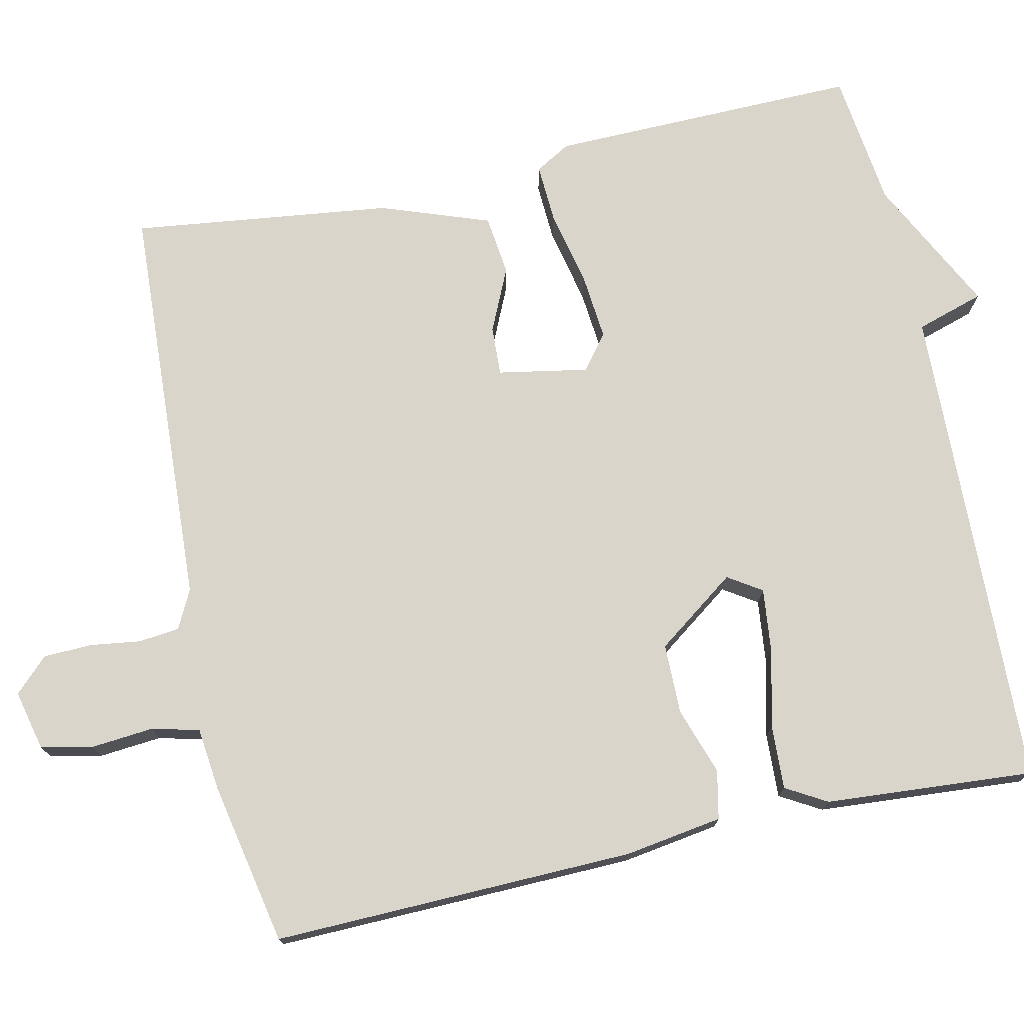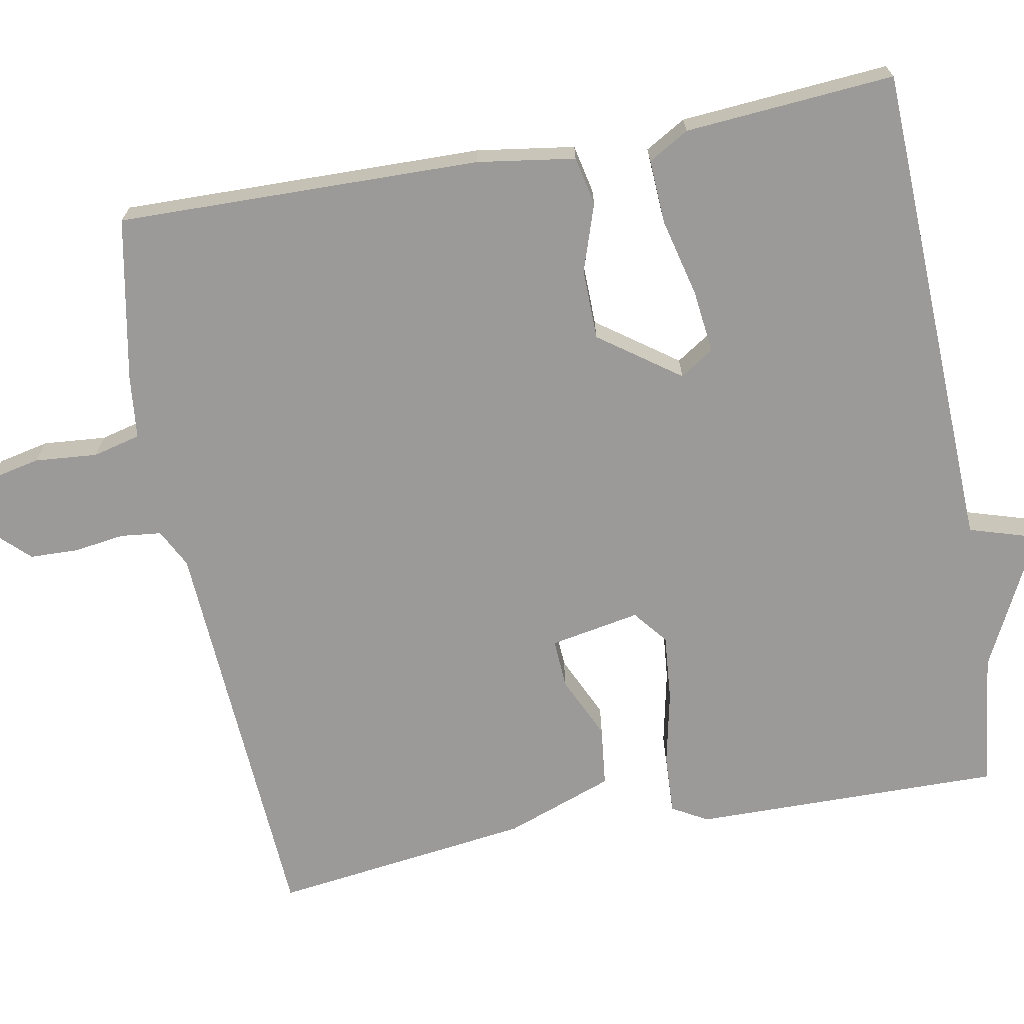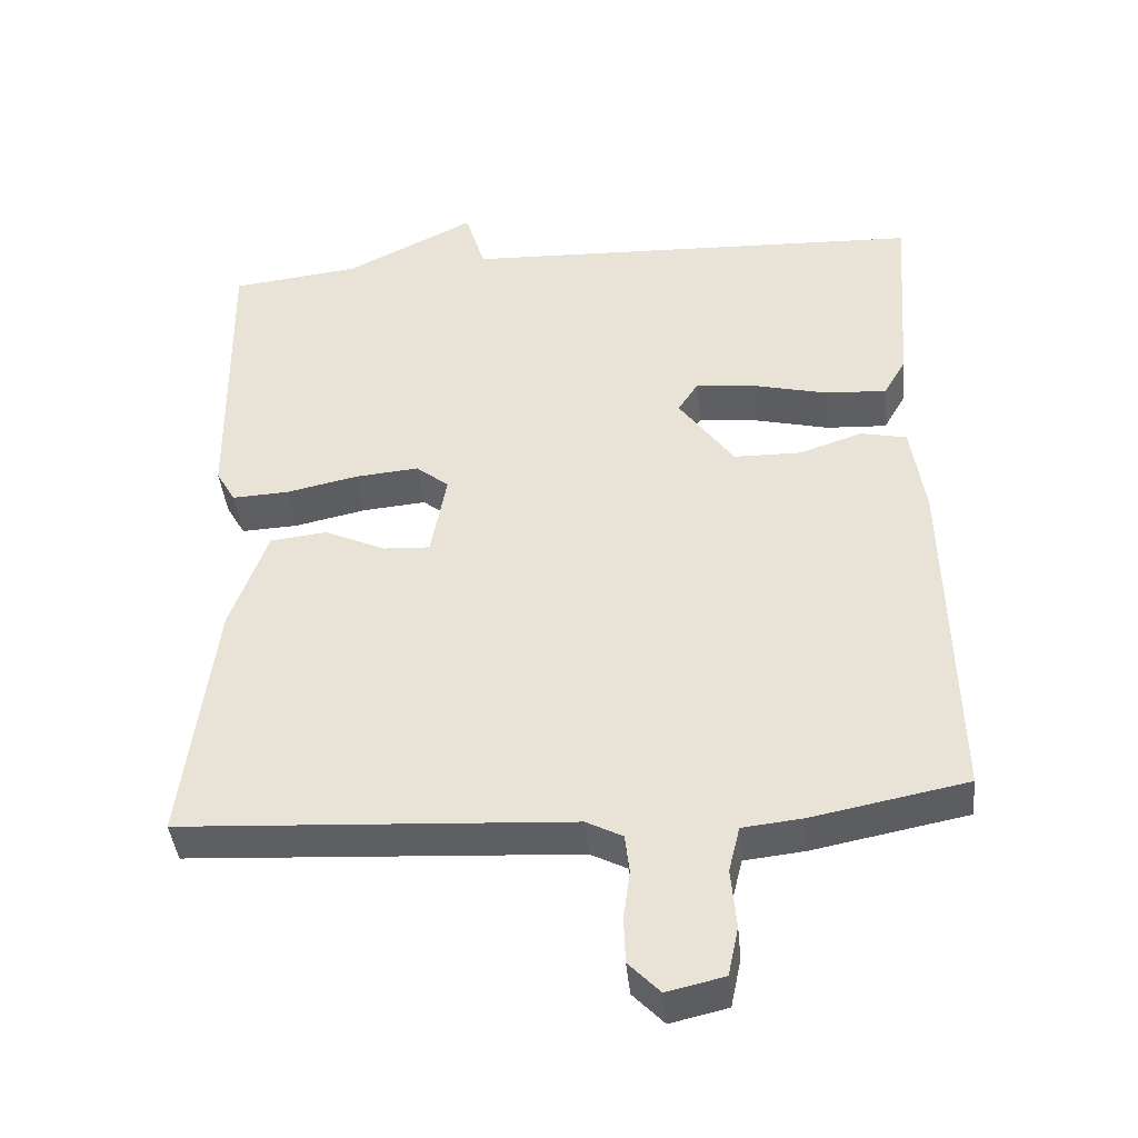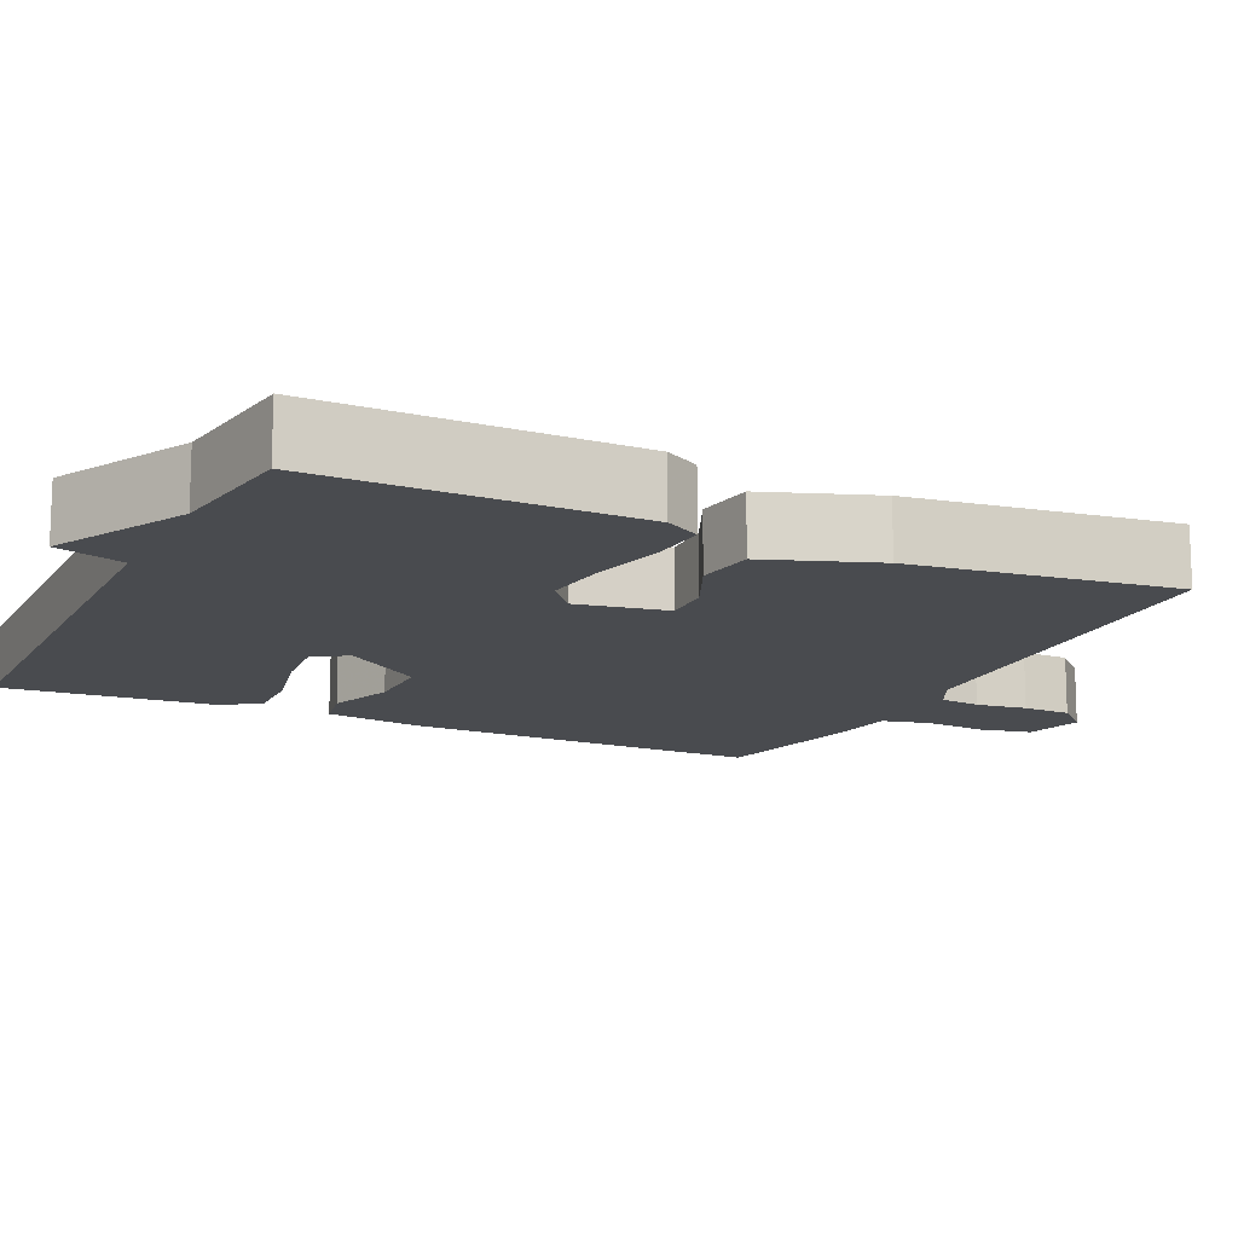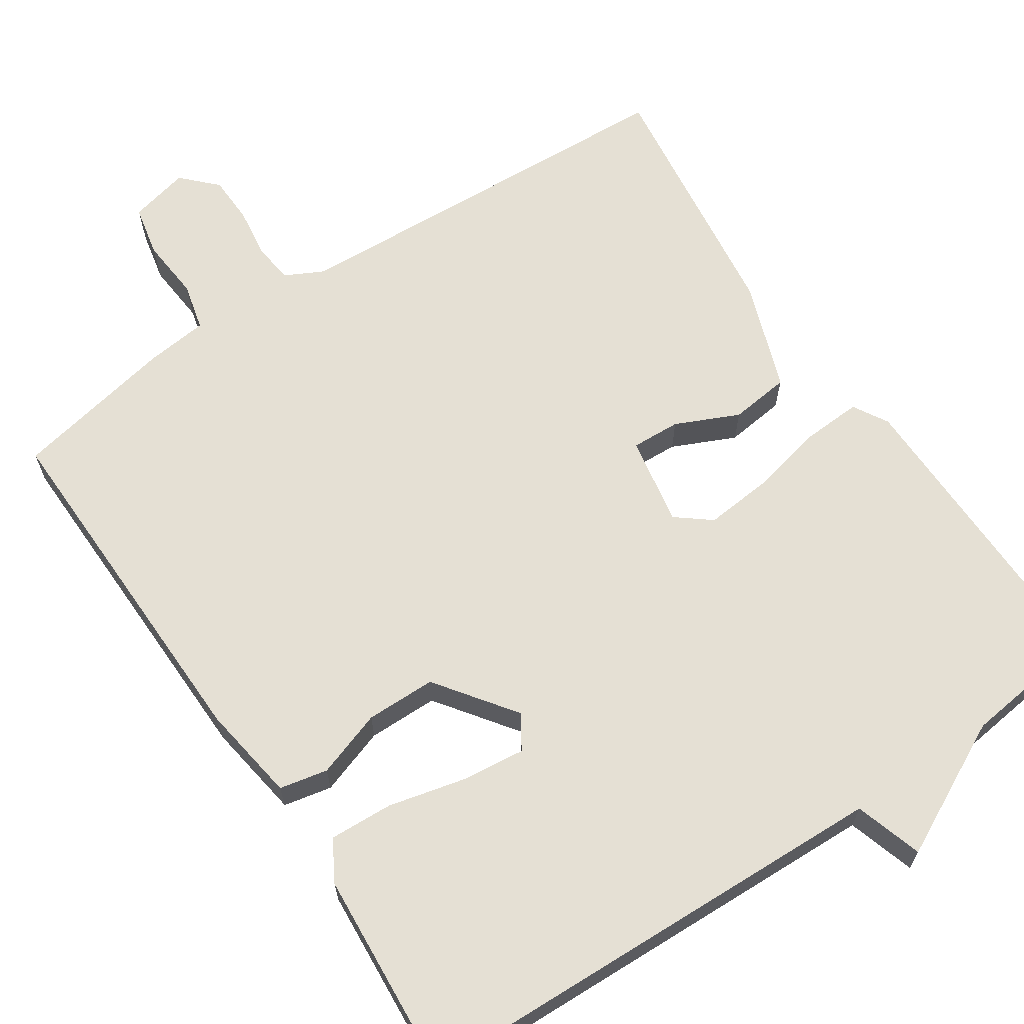
<metadata>
{"format":"obj","ext":"obj","renderer":"f3d","projection":"perspective","resolution":1024,"background":"white","views":[{"elev":74.7,"azim":-102.4,"up":"+Y"},{"elev":-69.3,"azim":-79.3,"up":"+Y"},{"elev":-41.3,"azim":-174.5,"up":"+Z"},{"elev":-13.8,"azim":64.3,"up":"+Y"},{"elev":65.2,"azim":-33.8,"up":"+Y"}]}
</metadata>
<code>
v 0.5 0.07 0.5
v 0.494 0.07 0.103
v 0.468 0.07 0.058
v 0.392 0.07 0.062
v 0.296 0.07 0.083
v 0.21 0.07 0.091
v 0.166 0.07 0.056
v 0.187 0.07 -0.059
v 0.25 0.07 -0.056
v 0.331 0.07 -0.019
v 0.408 0.07 -0.028
v 0.458 0.07 -0.167
v 0.5 0.07 -0.5
v -0.022 0.07 -0.528
v -0.071 0.07 -0.553
v -0.077 0.07 -0.605
v -0.068 0.07 -0.67
v -0.07 0.07 -0.732
v -0.112 0.07 -0.775
v -0.189 0.07 -0.757
v -0.203 0.07 -0.691
v -0.196 0.07 -0.611
v -0.211 0.07 -0.55
v -0.292 0.07 -0.541
v -0.5 0.07 -0.5
v -0.49 0.07 -0.037
v -0.471 0.07 0.088
v -0.409 0.07 0.101
v -0.323 0.07 0.072
v -0.233 0.07 0.073
v -0.159 0.07 0.175
v -0.187 0.07 0.218
v -0.268 0.07 0.209
v -0.368 0.07 0.185
v -0.45 0.07 0.181
v -0.48 0.07 0.233
v -0.5 0.07 0.5
v 0.127 0.07 0.521
v 0.154 0.07 0.608
v 0.327 0.07 0.521
v 0.5 0 0.5
v 0.494 0 0.103
v 0.468 0 0.058
v 0.392 0 0.062
v 0.296 0 0.083
v 0.21 0 0.091
v 0.166 0 0.056
v 0.187 0 -0.059
v 0.25 0 -0.056
v 0.331 0 -0.019
v 0.408 0 -0.028
v 0.458 0 -0.167
v 0.5 0 -0.5
v -0.022 0 -0.528
v -0.071 0 -0.553
v -0.077 0 -0.605
v -0.068 0 -0.67
v -0.07 0 -0.732
v -0.112 0 -0.775
v -0.189 0 -0.757
v -0.203 0 -0.691
v -0.196 0 -0.611
v -0.211 0 -0.55
v -0.292 0 -0.541
v -0.5 0 -0.5
v -0.49 0 -0.037
v -0.471 0 0.088
v -0.409 0 0.101
v -0.323 0 0.072
v -0.233 0 0.073
v -0.159 0 0.175
v -0.187 0 0.218
v -0.268 0 0.209
v -0.368 0 0.185
v -0.45 0 0.181
v -0.48 0 0.233
v -0.5 0 0.5
v 0.127 0 0.521
v 0.154 0 0.608
v 0.327 0 0.521
f 38 39 40
f 38 40 1
f 37 38 1
f 36 37 1
f 35 36 1
f 34 35 1
f 33 34 1
f 32 33 1
f 1 2 3
f 32 1 3
f 31 32 3
f 27 28 29
f 26 27 29
f 25 26 29
f 24 25 29
f 23 24 29
f 22 23 29 30
f 20 21 22
f 19 20 22
f 18 19 22
f 17 18 22
f 16 17 22
f 22 30 31
f 16 22 31
f 15 16 31
f 12 13 14
f 11 12 14
f 10 11 14
f 9 10 14
f 8 9 14 15
f 7 8 15 31
f 3 4 5
f 31 3 5
f 31 5 6
f 6 7 31
f 80 79 78
f 41 80 78
f 41 78 77
f 41 77 76
f 41 76 75
f 41 75 74
f 41 74 73
f 41 73 72
f 43 42 41
f 43 41 72
f 43 72 71
f 69 68 67
f 69 67 66
f 69 66 65
f 69 65 64
f 69 64 63
f 70 69 63 62
f 62 61 60
f 62 60 59
f 62 59 58
f 62 58 57
f 62 57 56
f 71 70 62
f 71 62 56
f 71 56 55
f 54 53 52
f 54 52 51
f 54 51 50
f 54 50 49
f 55 54 49 48
f 71 55 48 47
f 45 44 43
f 45 43 71
f 46 45 71
f 71 47 46
f 1 41 42 2
f 2 42 43 3
f 3 43 44 4
f 4 44 45 5
f 5 45 46 6
f 6 46 47 7
f 7 47 48 8
f 8 48 49 9
f 9 49 50 10
f 10 50 51 11
f 11 51 52 12
f 12 52 53 13
f 13 53 54 14
f 14 54 55 15
f 15 55 56 16
f 16 56 57 17
f 17 57 58 18
f 18 58 59 19
f 19 59 60 20
f 20 60 61 21
f 21 61 62 22
f 22 62 63 23
f 23 63 64 24
f 24 64 65 25
f 25 65 66 26
f 26 66 67 27
f 27 67 68 28
f 28 68 69 29
f 29 69 70 30
f 30 70 71 31
f 31 71 72 32
f 32 72 73 33
f 33 73 74 34
f 34 74 75 35
f 35 75 76 36
f 36 76 77 37
f 37 77 78 38
f 38 78 79 39
f 39 79 80 40
f 40 80 41 1

</code>
